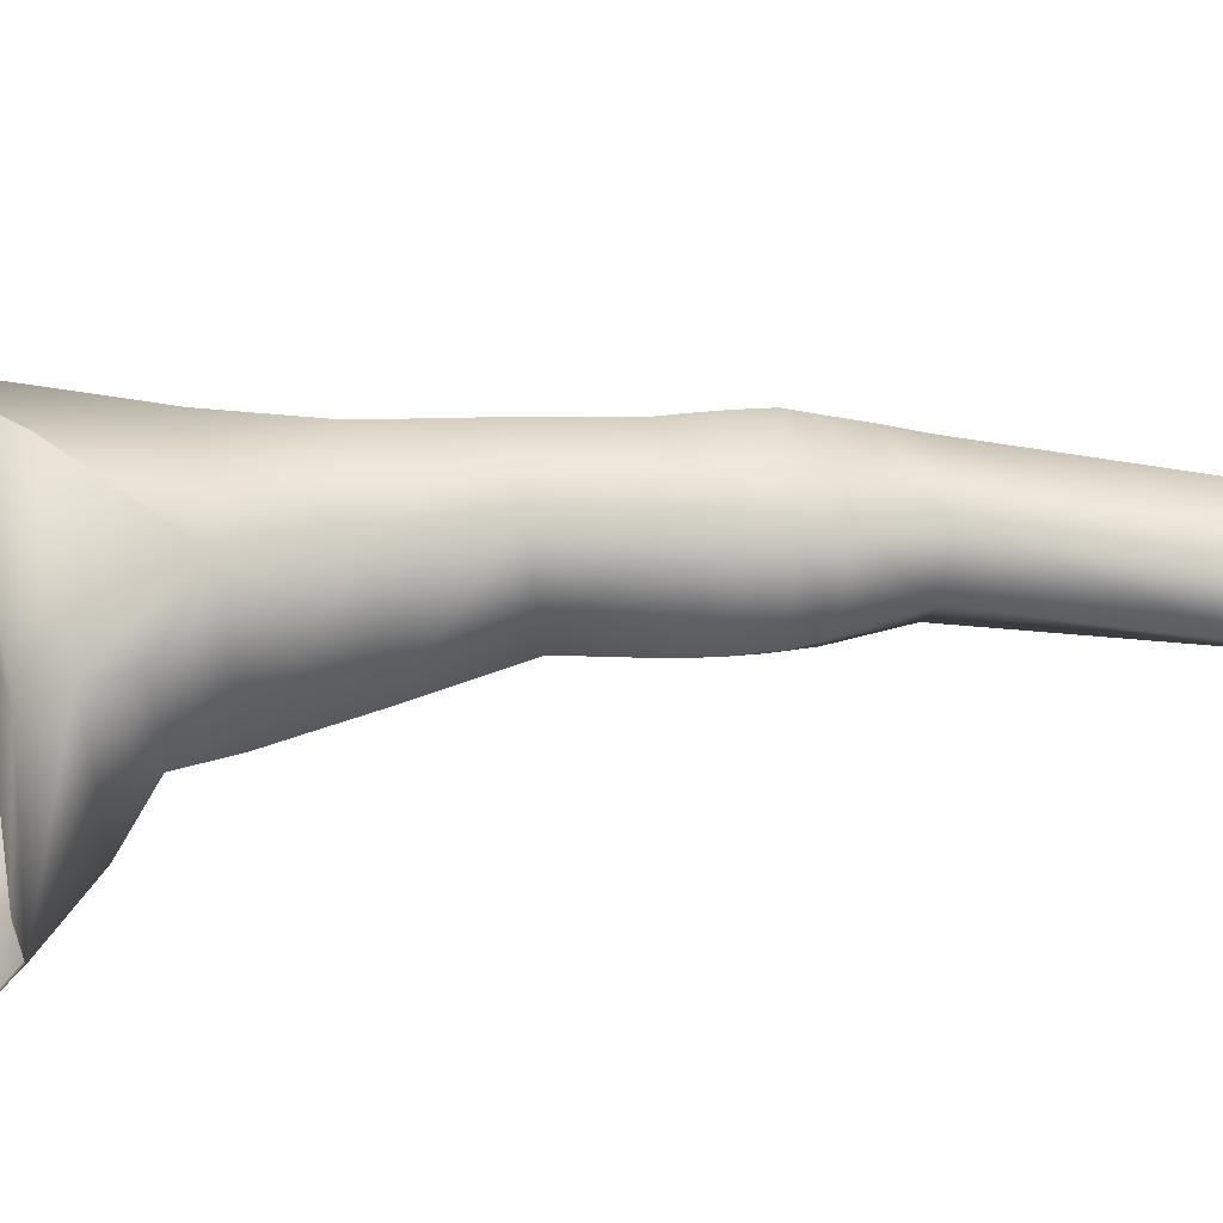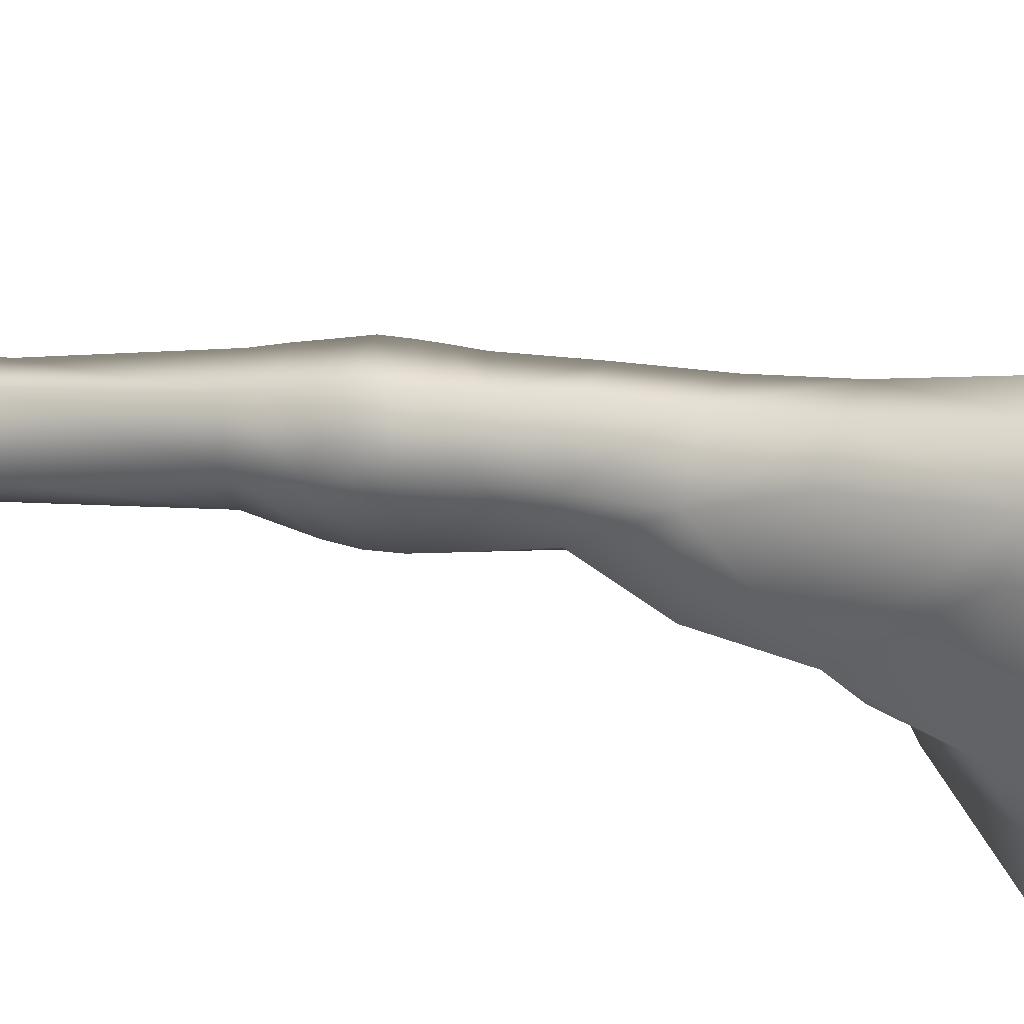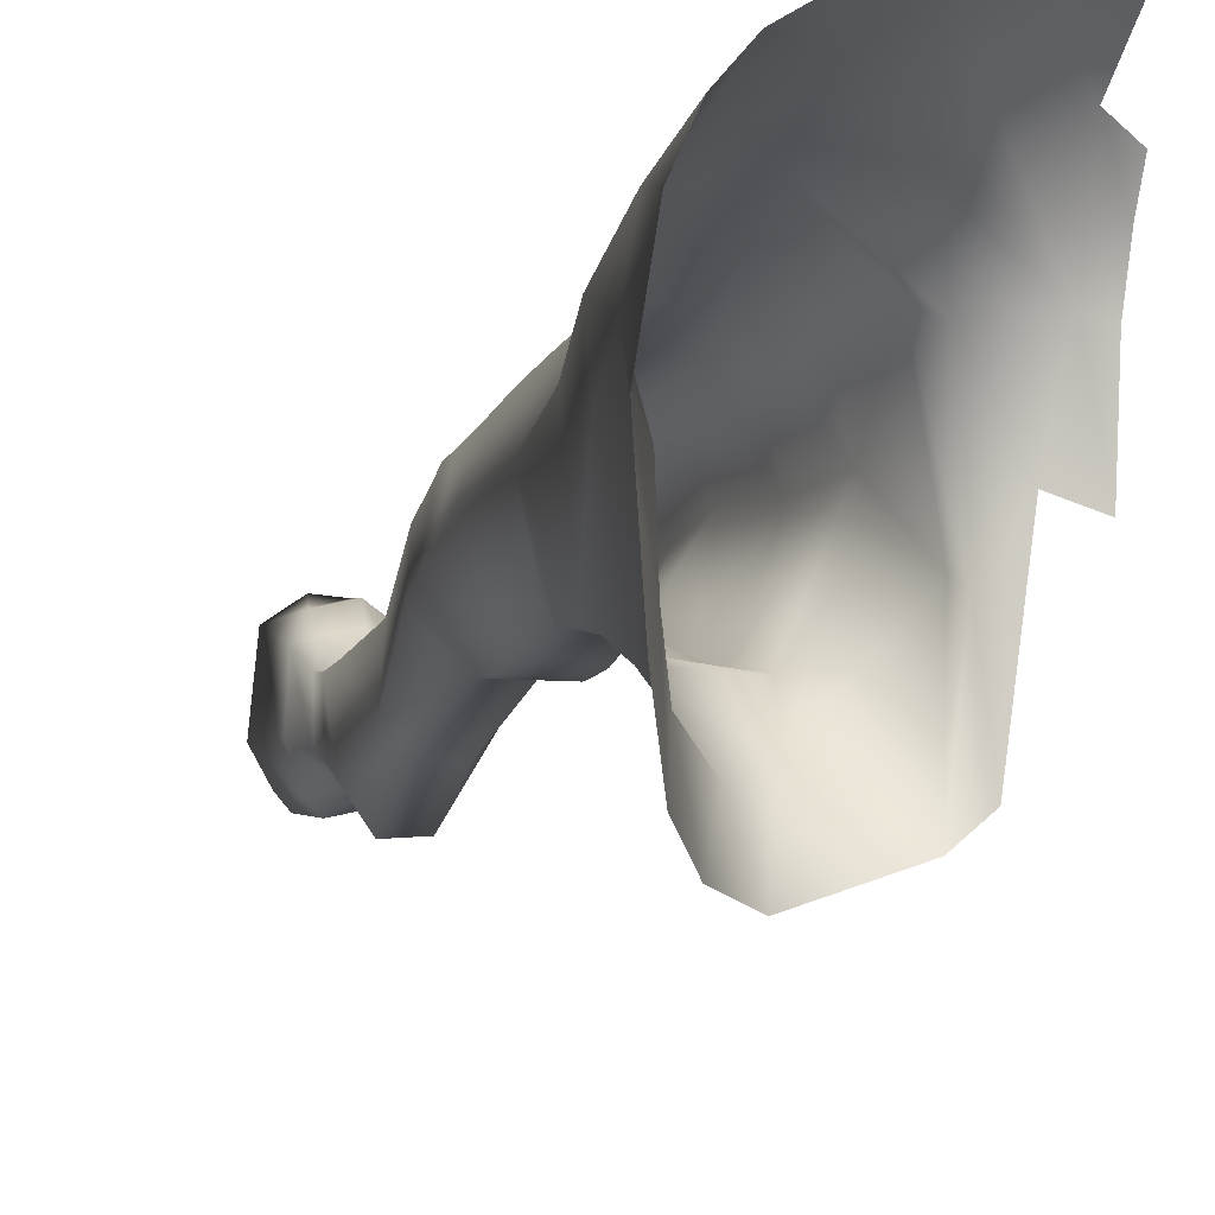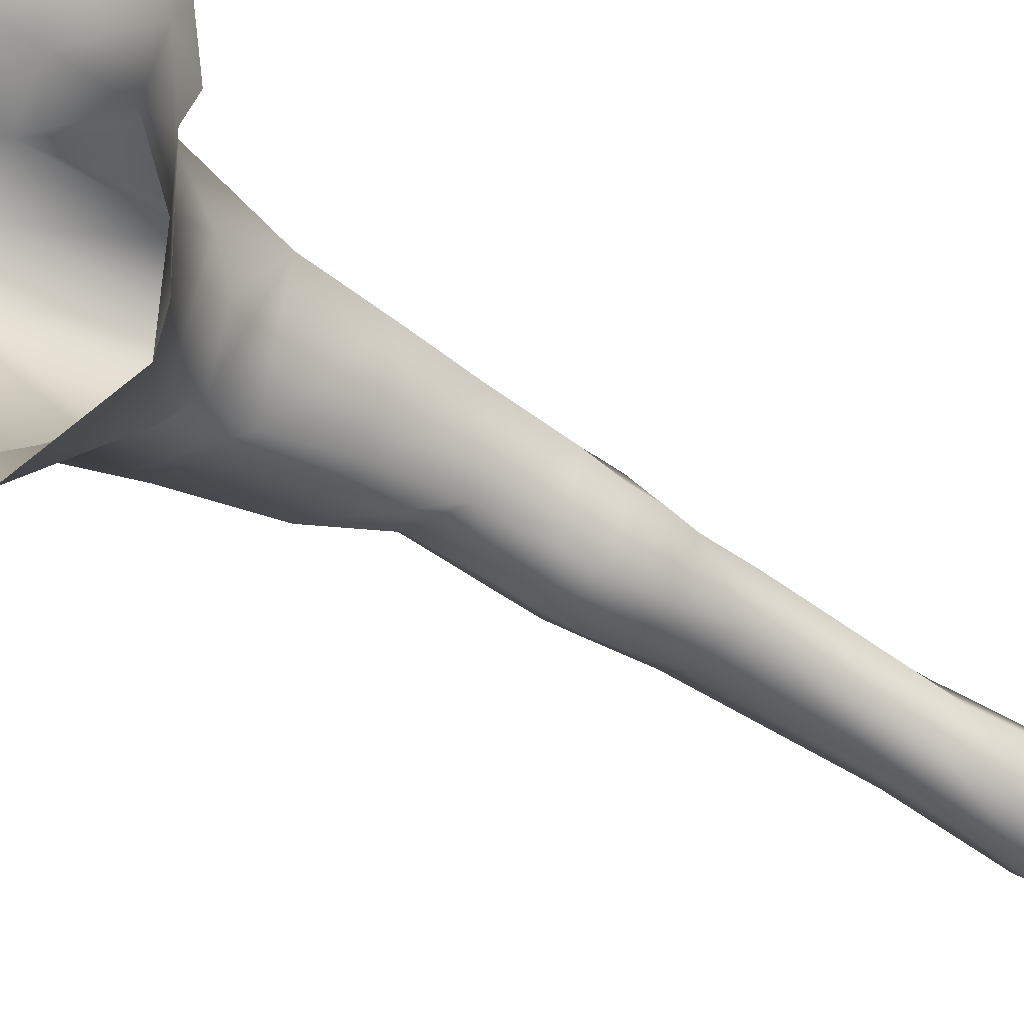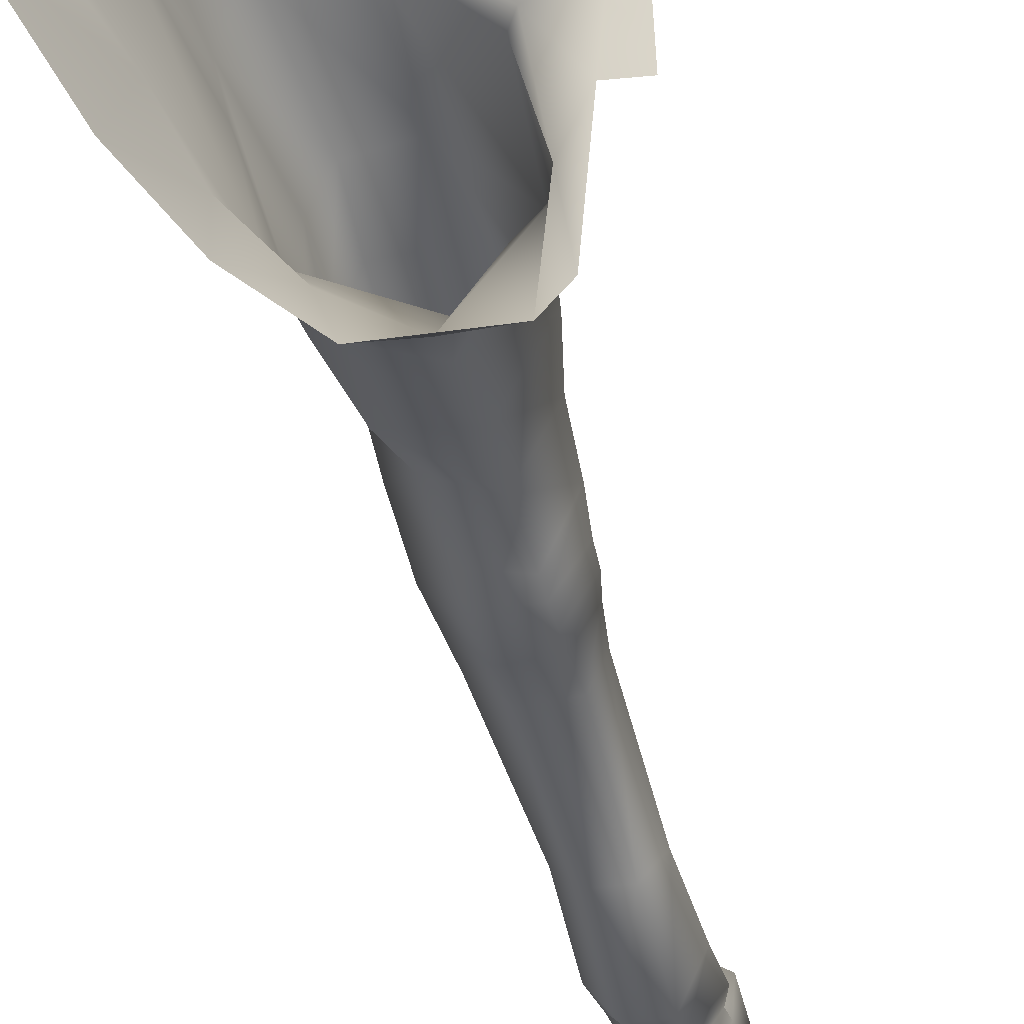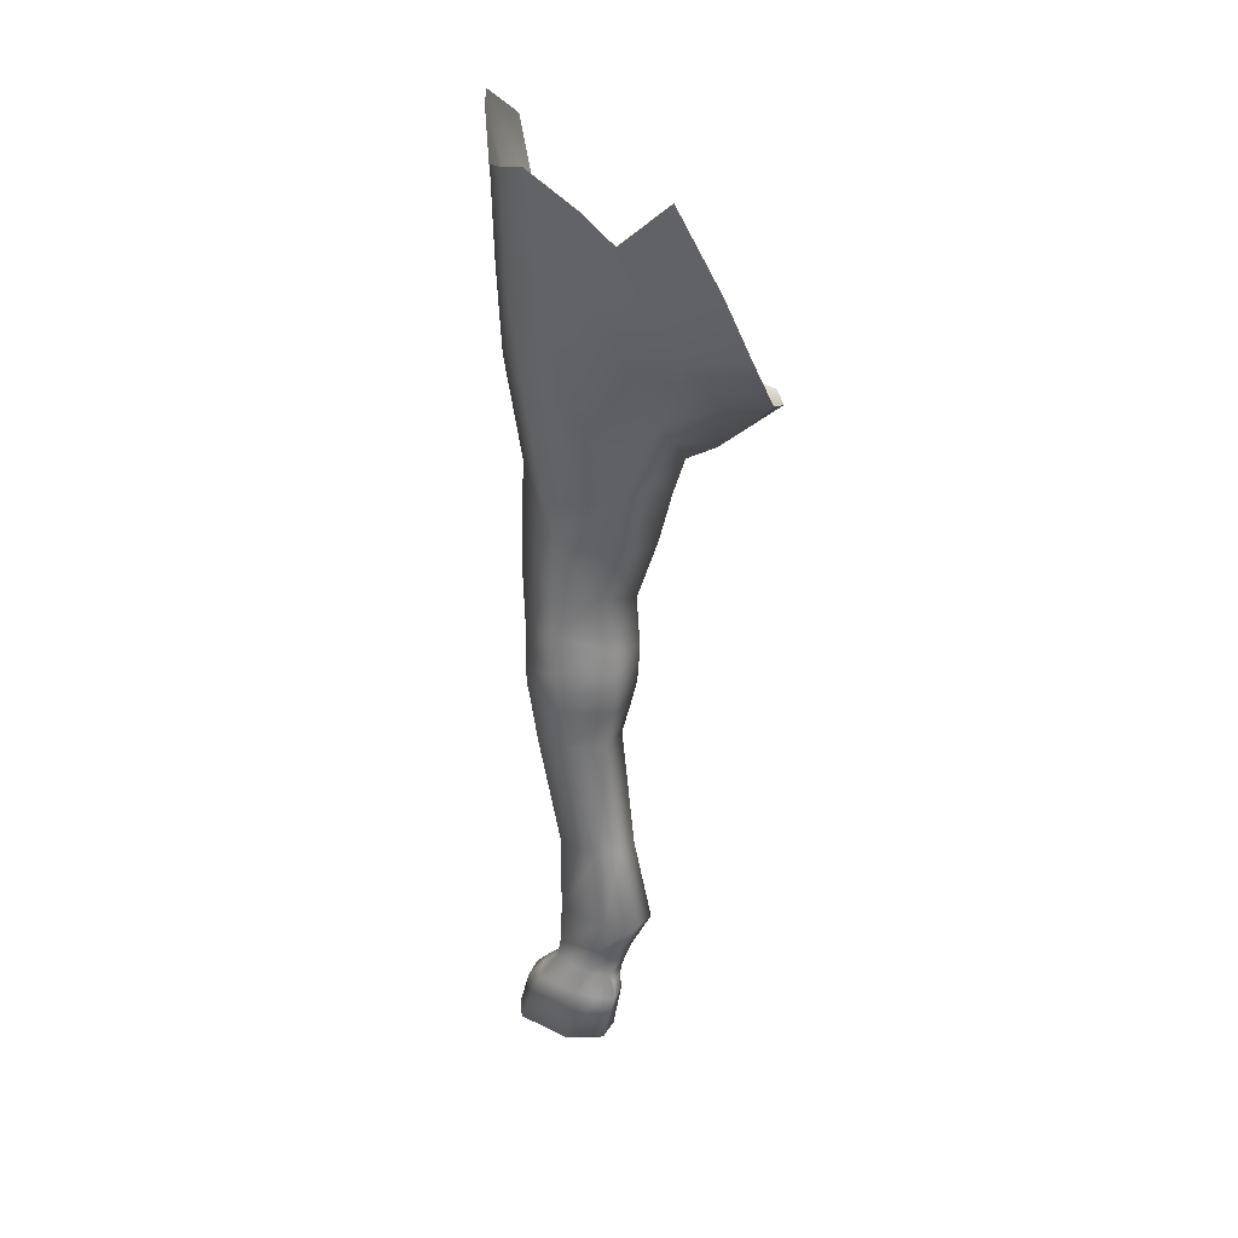
<metadata>
{"format":"obj","ext":"obj","renderer":"f3d","projection":"perspective","resolution":1024,"background":"white","views":[{"elev":-3.1,"azim":-95.5,"up":"+Z"},{"elev":18.6,"azim":105.7,"up":"+Z"},{"elev":-13.3,"azim":164.0,"up":"+Z"},{"elev":-53.6,"azim":-125.7,"up":"+Z"},{"elev":-47.2,"azim":-167.9,"up":"+Z"},{"elev":27.0,"azim":122.7,"up":"+Y"}]}
</metadata>
<code>
o body
v 0.1657 1.118 0.3991
v 0.2006 1.065 0.3701
v 0.1275 1.017 0.4032
v 0.1686 1 0.3719
v 0.2674 1.095 0.2822
v 0.2701 1.062 0.2148
v 0.271 1.087 0.1112
v 0.2582 1.03 0.1823
v 0.2359 0.9928 0.07638
v 0.2284 0.9585 0.1629
v 0.2004 0.9215 0.06346
v 0.2078 0.9056 0.1342
v 0.1546 0.8601 0.06322
v 0.2015 0.8315 0.1686
v 0.06832 0.8263 0.09789
v 0.1263 0.7896 0.1426
v 0.05693 0.8323 0.2092
v 0.05729 0.8054 0.2221
v 0.07068 0.8515 0.318
v 0.08224 0.8244 0.333
v 0.09312 0.8978 0.3618
v 0.1558 0.8829 0.3687
v 0.1297 1.125 0.423
v 0.2238 1.077 0.3527
v 0.07733 0.9879 0.4292
v 0.04558 0.8324 0.1188
v 0 0.8517 0.239
v 0.0317 0.8464 0.2503
v 0 0.863 0.3188
v 0.02049 0.8638 0.3241
v 0.1921 0.6818 0.3449
v 0.192 0.6128 0.3464
v 0.2108 0.6755 0.2928
v 0.2067 0.6069 0.2967
v 0.1892 0.6686 0.2223
v 0.18 0.6029 0.2561
v 0.1259 0.6647 0.2133
v 0.1311 0.593 0.2374
v 0.08476 0.6742 0.2853
v 0.09697 0.6056 0.2971
v 0.1248 0.6855 0.3436
v 0.1278 0.6149 0.3458
v 0.01602 0.8754 0.3506
v 0.03153 1.076 0.4523
v 0 0.8795 0.358
v 0.06513 0.9044 0.3827
v 0.02605 0.9842 0.4359
v 0 0.8965 0.3846
v 0.02513 0.9083 0.3972
v 0.2293 0.9542 0.2262
v 0.2414 0.948 0.277
v 0.1917 0.772 0.1884
v 0.2025 0.7493 0.2093
v 0.2217 0.8424 0.2713
v 0.1307 0.7288 0.1928
v 0.1213 0.7657 0.1835
v 0.0772 0.7459 0.2808
v 0.09028 0.7741 0.2273
v 0.2112 0.971 0.3581
v 0.2056 0.8739 0.3559
v 0.2478 1.085 0.3234
v 0.2368 0.9613 0.3271
v 0.2301 0.8565 0.3149
v 0.1372 0.7561 0.3498
v 0.1897 0.7531 0.3444
v 0.2091 0.7437 0.3096
v 0.1711 0.8542 0.1163
v 0.1255 0.4856 0.2398
v 0.1696 0.4876 0.2404
v 0.1958 0.4173 0.2884
v 0.1924 0.4142 0.3303
v 0.1747 0.274 0.2617
v 0.1711 0.2722 0.3155
v 0.1743 0.1786 0.2524
v 0.1733 0.1797 0.3141
v 0.1945 0.5643 0.3426
v 0.2082 0.5619 0.2971
v 0.09906 0.5431 0.2943
v 0.1296 0.5476 0.3465
v 0.1023 0.4791 0.2905
v 0.1325 0.4855 0.3517
v 0.1111 0.4081 0.2984
v 0.1426 0.4132 0.3411
v 0.1037 0.2646 0.2715
v 0.1294 0.2699 0.3201
v 0.09638 0.1745 0.2729
v 0.1218 0.1792 0.319
v 0.1517 0.175 0.2191
v 0.1187 0.17 0.2235
v 0.1266 0.5338 0.2359
v 0.1718 0.5403 0.2445
v 0.1959 0.4877 0.3418
v 0.2062 0.4911 0.2903
v 0.165 0.4155 0.2552
v 0.1246 0.4125 0.2606
v 0.1556 0.2707 0.2438
v 0.1235 0.2681 0.2443
v 0.1695 0.1311 0.2683
v 0.1713 0.1307 0.3178
v 0.1849 0 0.3046
v 0.1513 0 0.3928
v 0.1778 0.06556 0.2947
v 0.1632 0.05543 0.3706
v 0.1472 0.125 0.2504
v 0.1214 0.1198 0.2498
v 0.1696 0.06446 0.2659
v 0.1145 0.06404 0.2703
v 0.1588 0 0.2655
v 0.1285 0 0.2702
v 0.09282 0.1225 0.2843
v 0.1222 0.121 0.3327
v 0.1001 0.065 0.3041
v 0.1318 0.05212 0.3796
v 0.0911 0 0.3175
v 0.1271 0 0.3916
v 0.1675 0.09353 0.2798
v 0.1619 0.08256 0.3497
v 0.128 0.07701 0.2605
v 0.1472 0.07706 0.2575
v 0.1344 0.07491 0.3571
v 0.1024 0.08342 0.3004
v 0.1755 0.06666 0.3469
v 0.1789 0 0.3726
v 0.1706 0.1031 0.3236
v 0.1008 0 0.3666
v 0.1 0.04703 0.3595
v 0.1206 0.08934 0.3375
v 0.1514 0.08841 0.2614
v 0.1536 0.05854 0.2517
v 0.1696 0 0.2778
v 0.1118 0 0.2868
v 0.131 0.05914 0.2576
v 0.1252 0.08781 0.2611
v 0.1995 0.4735 0.3118
v 0.2014 0.5041 0.3137
v 0.1947 0.5306 0.3424
v 0.1933 0.4402 0.3344
v 0.114 0.4959 0.3141
v 0.1167 0.4663 0.314
v 0.1388 0.4387 0.3453
v 0.1305 0.5233 0.349
v 0.1705 0.5125 0.2407
v 0.1678 0.4625 0.2437
v 0.1263 0.4606 0.2461
v 0.1268 0.5106 0.237
v 0.2023 0.4658 0.2889
v 0.2015 0.4896 0.313
v 0.1019 0.504 0.2901
v 0.1144 0.4814 0.3146
v 0.2066 0.516 0.2919
v 0.195 0.5093 0.3421
v 0.1942 0.4622 0.3376
v 0.1313 0.506 0.3505
v 0.1063 0.4548 0.2911
v 0.136 0.4605 0.3482
f 2 1 3 4
f 7 8 10 9
f 9 10 12 11
f 11 12 67 13
f 13 67 16 15
f 15 16 18 17
f 17 18 20 19
f 19 20 22 21
f 4 3 21 22
f 1 23 25 3
f 27 28 30 29
f 31 32 34 33
f 33 66 65 31
f 33 34 36 35
f 35 36 38 37
f 37 38 40 39
f 64 41 31 65
f 42 41 39 40
f 32 31 41 42
f 17 28 26 15
f 19 30 28 17
f 29 30 43 45
f 21 46 30 19
f 3 25 46 21
f 23 44 47 25
f 45 43 49 48
f 43 30 46 49
f 25 47 49 46
f 6 5 51 50
f 14 54 53 52
f 50 51 54 14
f 52 53 55 56
f 56 55 57 58
f 18 58 57 20
f 6 50 10 8
f 10 50 14 12
f 14 52 56 16
f 16 56 58 18
f 63 54 51 62
f 22 60 59 4
f 61 24 59 62
f 4 59 24 2
f 5 61 62 51
f 60 63 62 59
f 53 54 63 66
f 63 60 65 66
f 60 22 64 65
f 22 20 57 64
f 33 35 53 66
f 37 55 53 35
f 39 57 55 37
f 64 57 39 41
f 14 16 67 12
f 150 142 91 77
f 70 94 143 146
f 70 71 73 72
f 72 73 75 74
f 34 32 76 77
f 42 40 78 79
f 78 90 145 148
f 154 144 95 82
f 83 82 84 85
f 85 84 86 87
f 42 79 76 32
f 137 140 83 71
f 140 154 82 83
f 71 83 85 73
f 73 85 87 75
f 97 96 88 89
f 38 36 91 90
f 144 143 94 95
f 148 145 68 80
f 95 94 96 97
f 36 34 77 91
f 76 79 141 136
f 77 76 136 150
f 72 96 94 70
f 74 88 96 72
f 38 90 78 40
f 90 91 142 145
f 79 78 148 141
f 82 95 97 84
f 84 97 89 86
f 74 75 99 98
f 102 122 123 100
f 116 124 122 102
f 89 88 104 105
f 118 119 129 132
f 132 129 108 109
f 87 86 110 111
f 127 121 112 126
f 126 112 114 125
f 87 111 99 75
f 117 120 113 103
f 103 113 115 101
f 88 74 98 104
f 116 128 104 98
f 100 130 106 102
f 86 89 105 110
f 133 121 110 105
f 131 114 112 107
f 107 112 121 133
f 102 106 128 116
f 99 111 127 124
f 111 110 121 127
f 105 104 128 133
f 98 99 124 116
f 131 130 100 114
f 100 123 125 114
f 103 101 123 122
f 117 103 122 124
f 115 113 126 125
f 101 115 125 123
f 113 120 127 126
f 120 117 124 127
f 129 119 128 106
f 109 108 130 131
f 132 109 131 107
f 108 129 106 130
f 118 132 107 133
f 119 118 133 128
f 147 92 152 134
f 81 149 139 155
f 92 81 155 152
f 69 68 145 142
f 93 69 142 150
f 80 68 144 154
f 146 137 71 70
f 146 143 69 93
f 143 144 68 69
f 151 153 81 92
f 153 138 149 81
f 135 151 92 147
f 147 134 146 93
f 149 138 148 80
f 135 147 93 150
f 151 135 150 136
f 134 152 137 146
f 138 153 141 148
f 139 149 80 154
f 155 139 154 140
f 153 151 136 141
f 152 155 140 137

</code>
